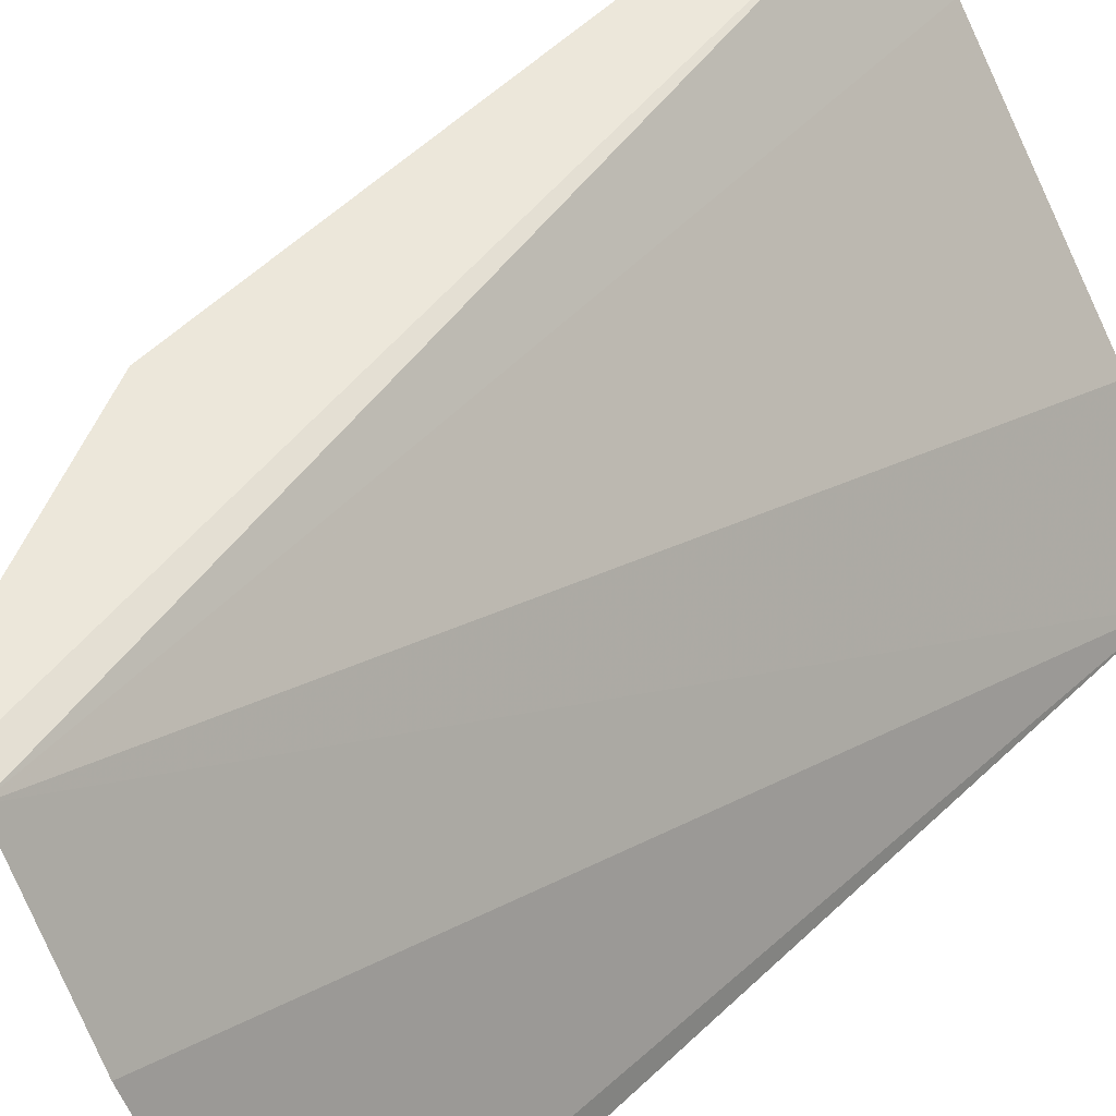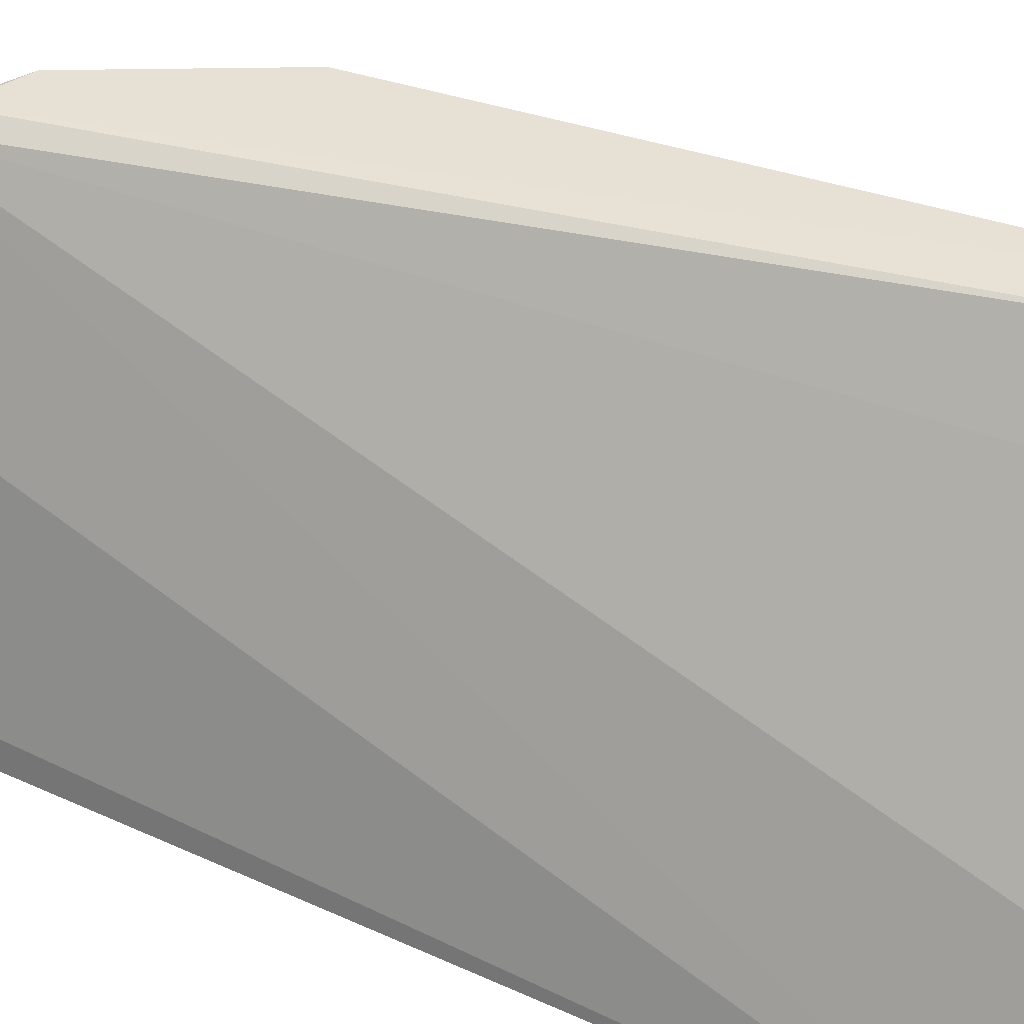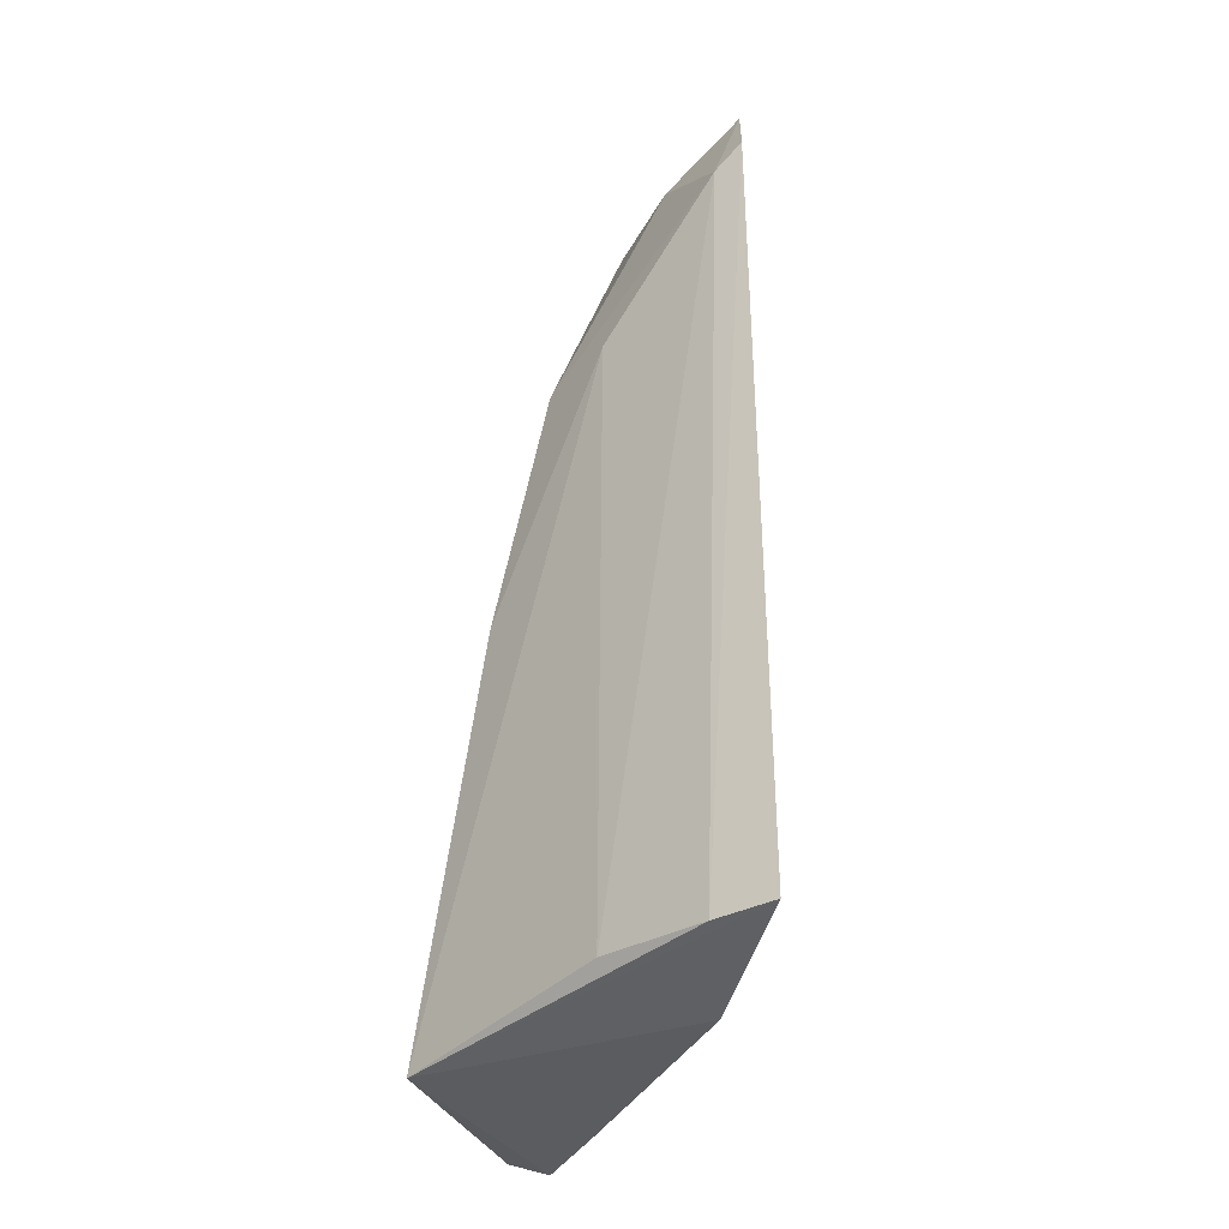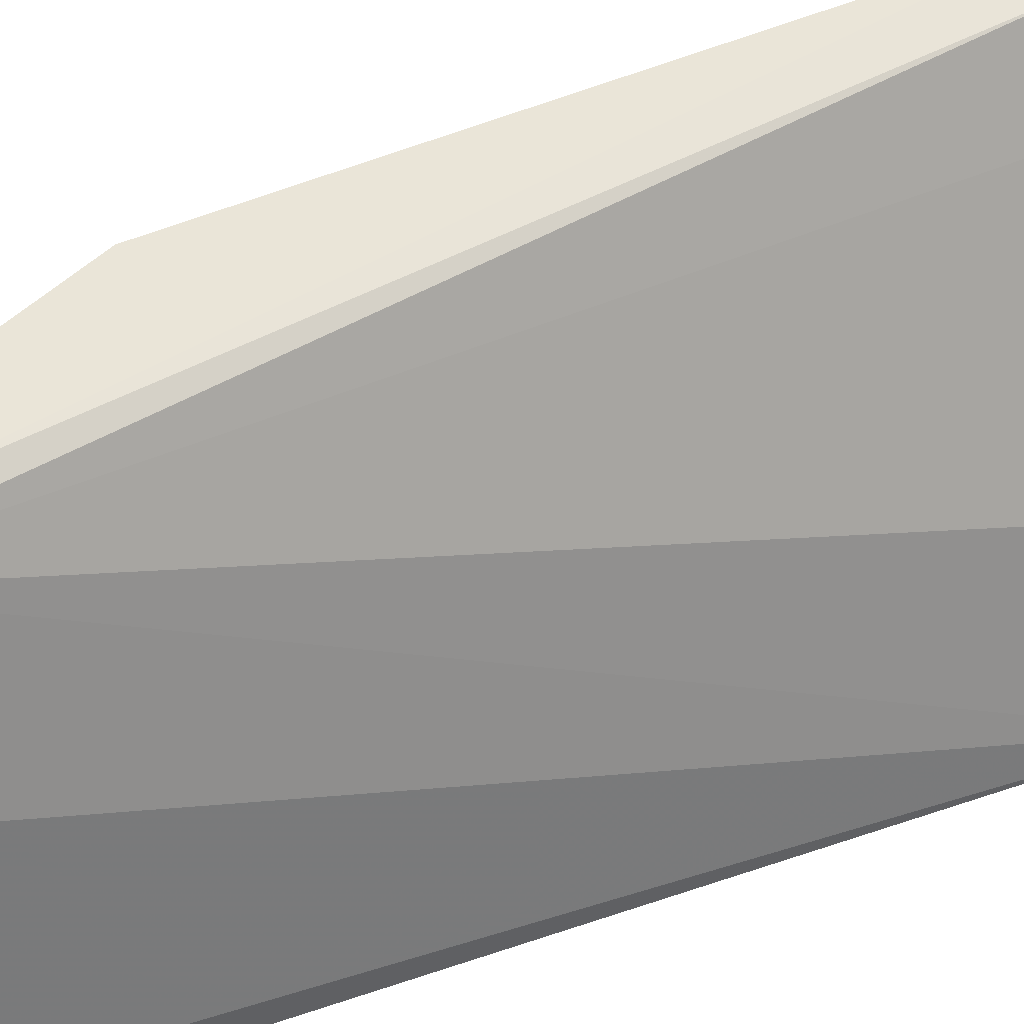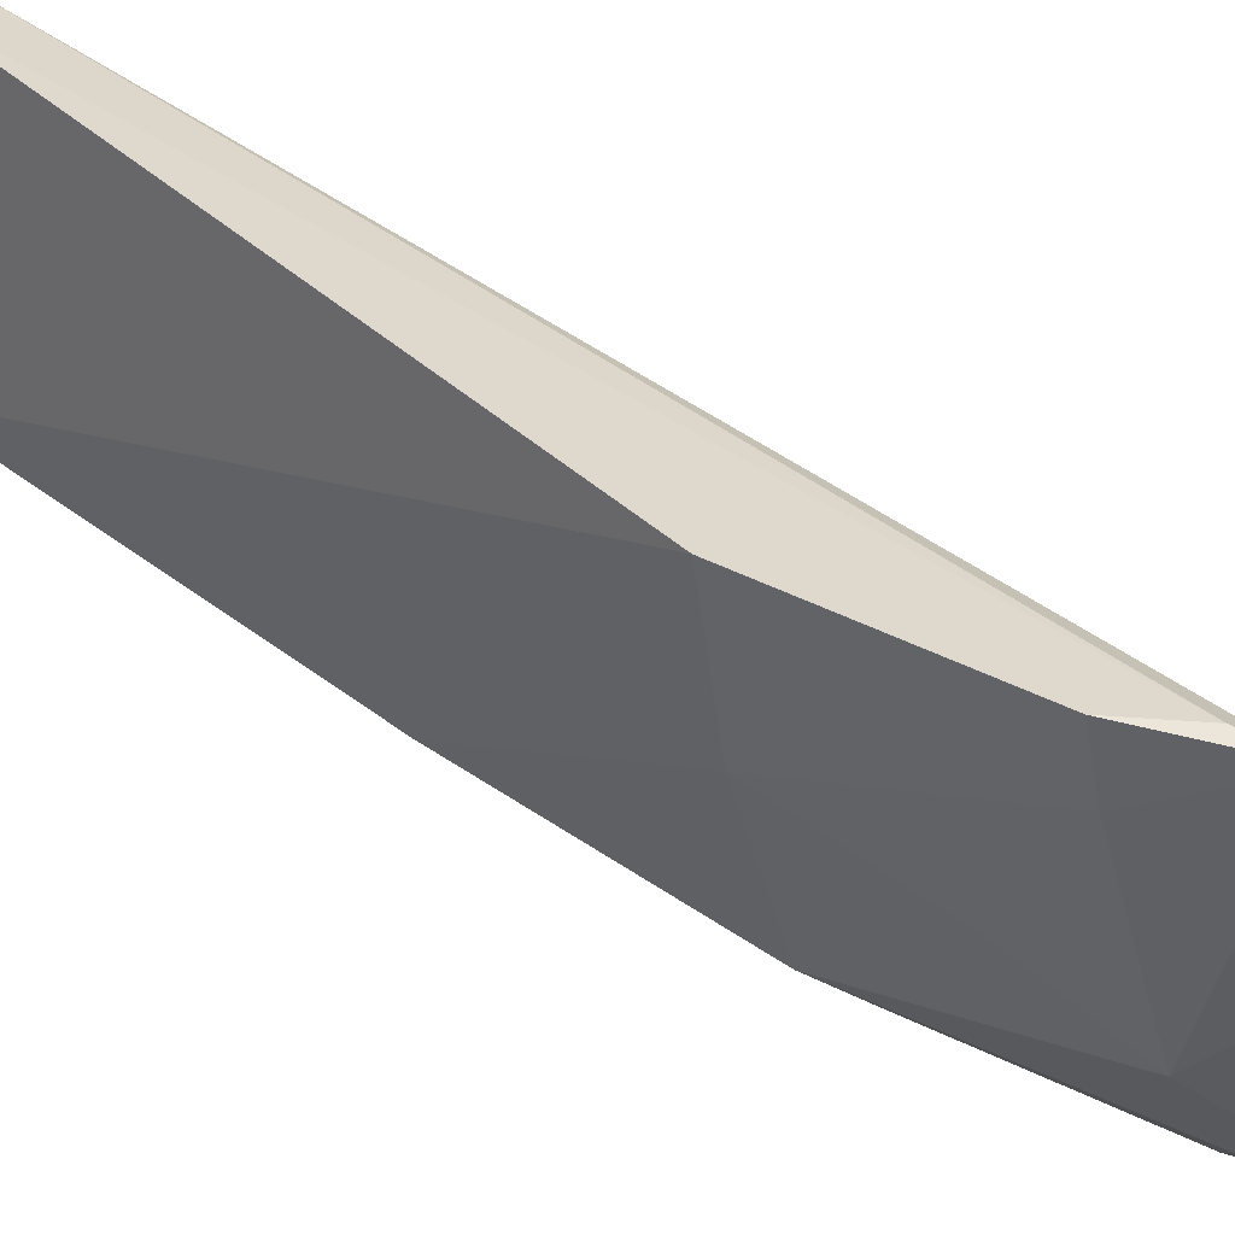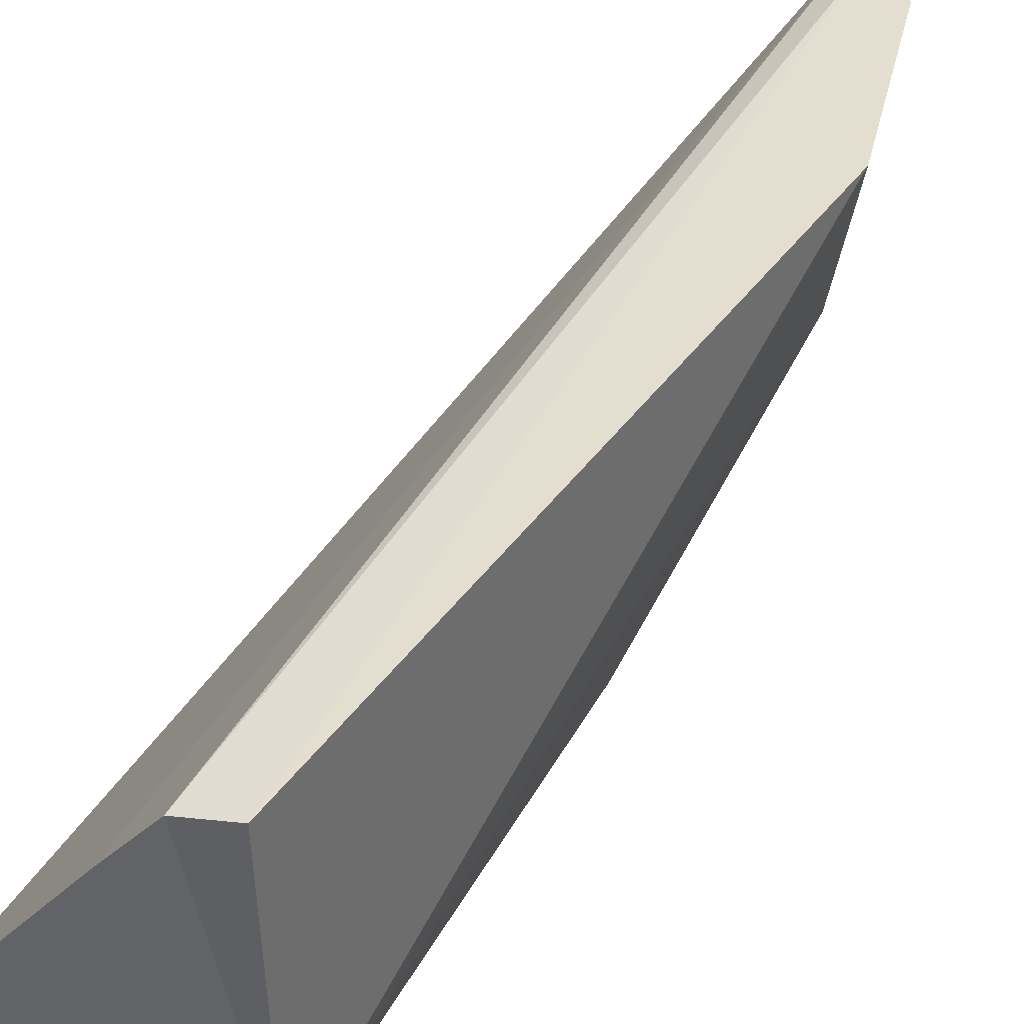
<metadata>
{"format":"obj","ext":"obj","renderer":"f3d","projection":"perspective","resolution":1024,"background":"white","views":[{"elev":40.7,"azim":-139.5,"up":"+Z"},{"elev":38.6,"azim":-60.1,"up":"+Z"},{"elev":-35.0,"azim":-168.6,"up":"+Y"},{"elev":50.9,"azim":-110.5,"up":"+Z"},{"elev":35.1,"azim":141.6,"up":"+Z"},{"elev":45.8,"azim":35.0,"up":"+Z"}]}
</metadata>
<code>
v 0.06526 -0.06265 0.04809
v 0.08 -0.06373 -0.00801
v 0.069 0.08712 0.04265
v 0.03488 0.1442 0.03316
v 0.002688 -0.05879 -0.05587
v 0.0233 0.1289 -0.03594
v 0.04041 0.1358 0.03626
v 0.0746 -0.059 0.04962
v 0.01831 -0.06428 -0.023
v 0.05163 0.08544 -0.02296
v 0.004361 0.1348 -0.04935
v 0.05304 -0.06304 0.03011
v 0.06395 0.08715 0.01244
v 0.00964 0.1155 -0.05345
v 0.01933 0.1432 -0.001344
v 0.06501 0.03033 -0.01621
v 0.05021 0.129 0.02573
v 0.03746 -0.05753 -0.03811
v 0.00325 0.1201 -0.05626
v 0.03697 0.1302 -0.01607
v 0.03722 0.08595 -0.03642
v 0.0525 0.1281 0.03843
v 0.01555 -0.05894 -0.05066
v 0.04916 0.1137 -0.001234
f 7 4 1
f 8 1 2
f 8 2 3
f 8 7 1
f 9 5 2
f 9 2 1
f 9 4 5
f 12 9 1
f 12 1 4
f 12 4 9
f 13 3 2
f 14 11 6
f 14 6 10
f 15 11 5
f 15 5 4
f 16 13 2
f 16 10 13
f 17 3 13
f 19 5 11
f 19 11 14
f 20 15 4
f 20 6 11
f 20 11 15
f 20 4 17
f 20 10 6
f 21 14 10
f 21 10 16
f 21 16 2
f 21 18 14
f 21 2 18
f 22 3 17
f 22 8 3
f 22 7 8
f 22 17 4
f 22 4 7
f 23 18 2
f 23 2 5
f 23 14 18
f 23 19 14
f 23 5 19
f 24 20 17
f 24 17 13
f 24 13 10
f 24 10 20

</code>
